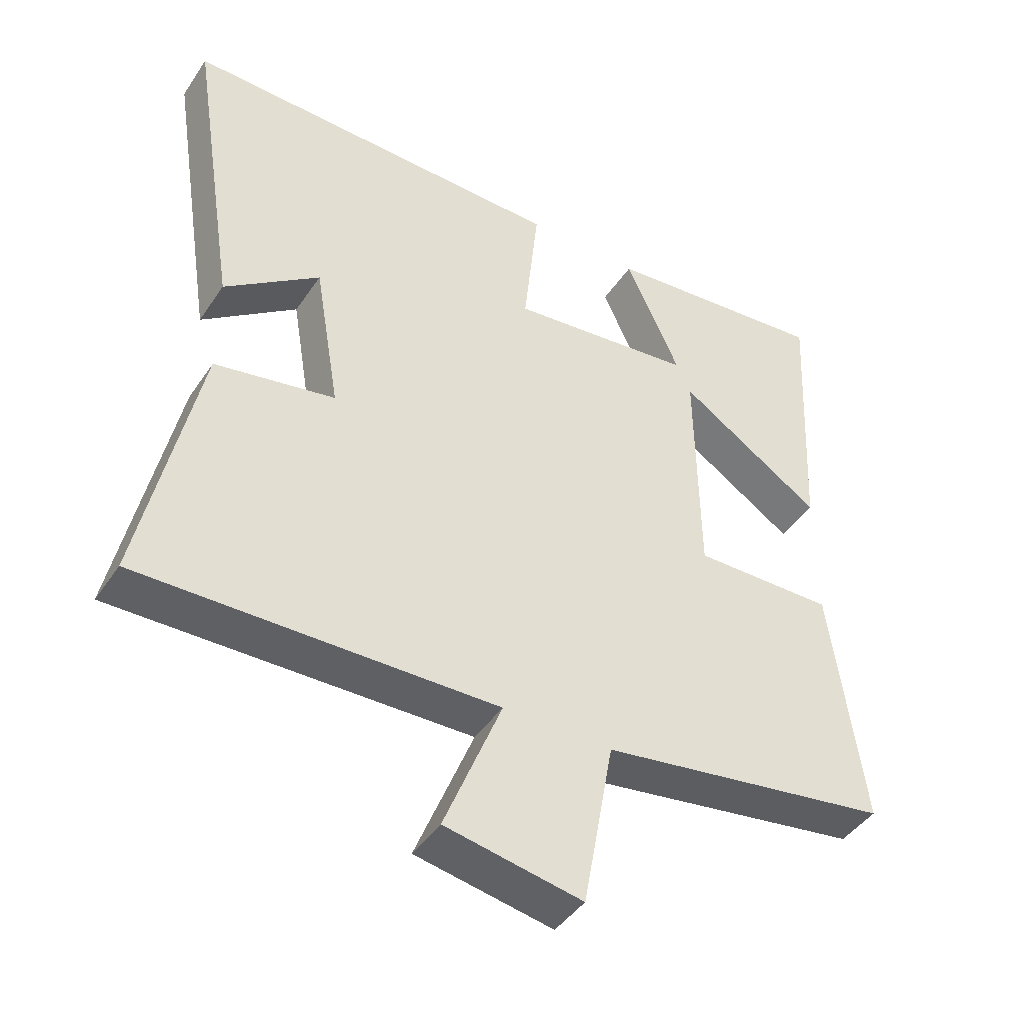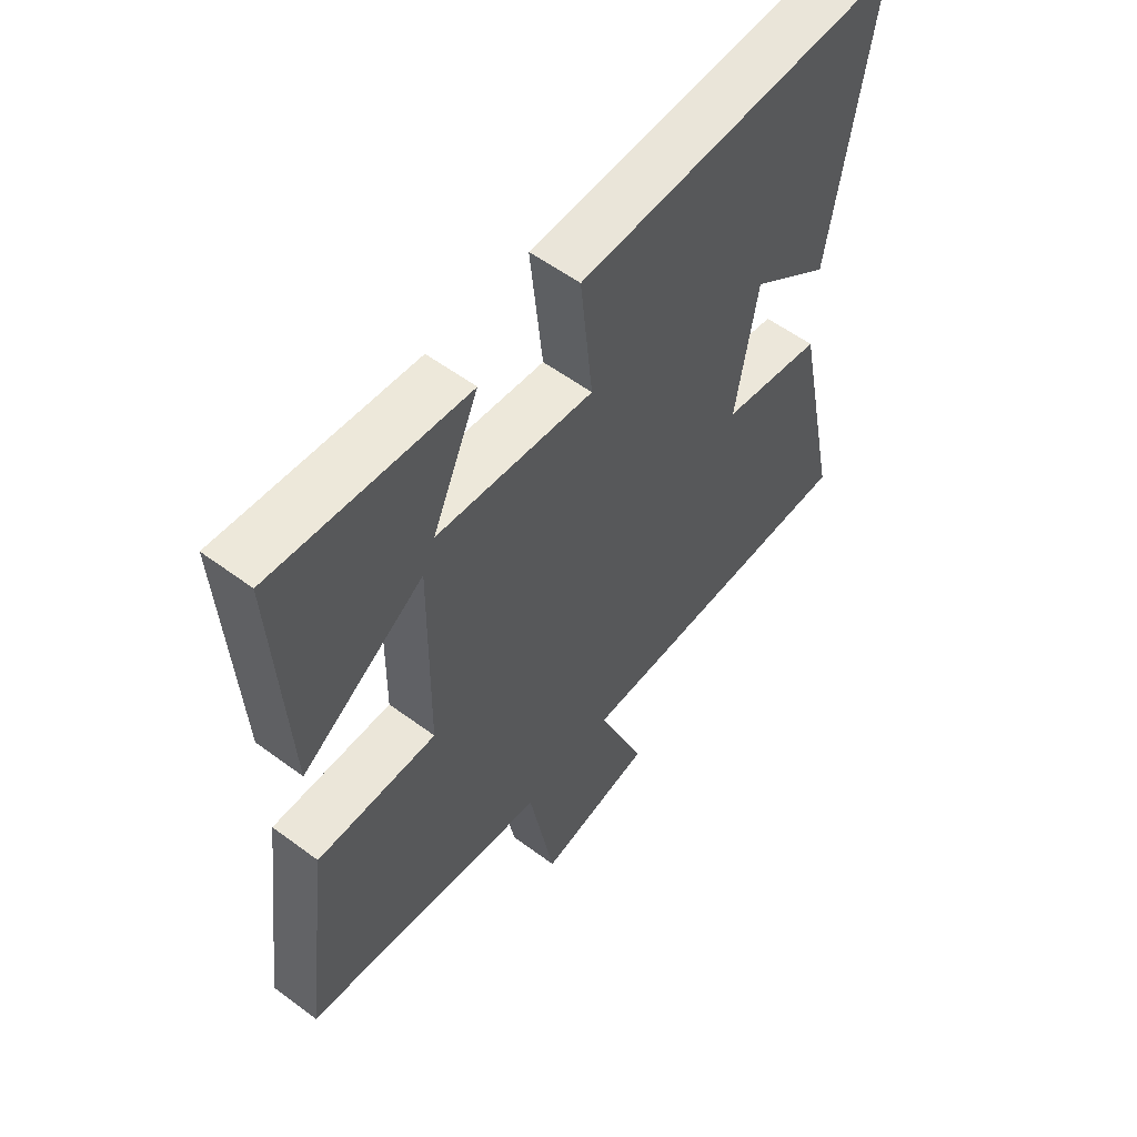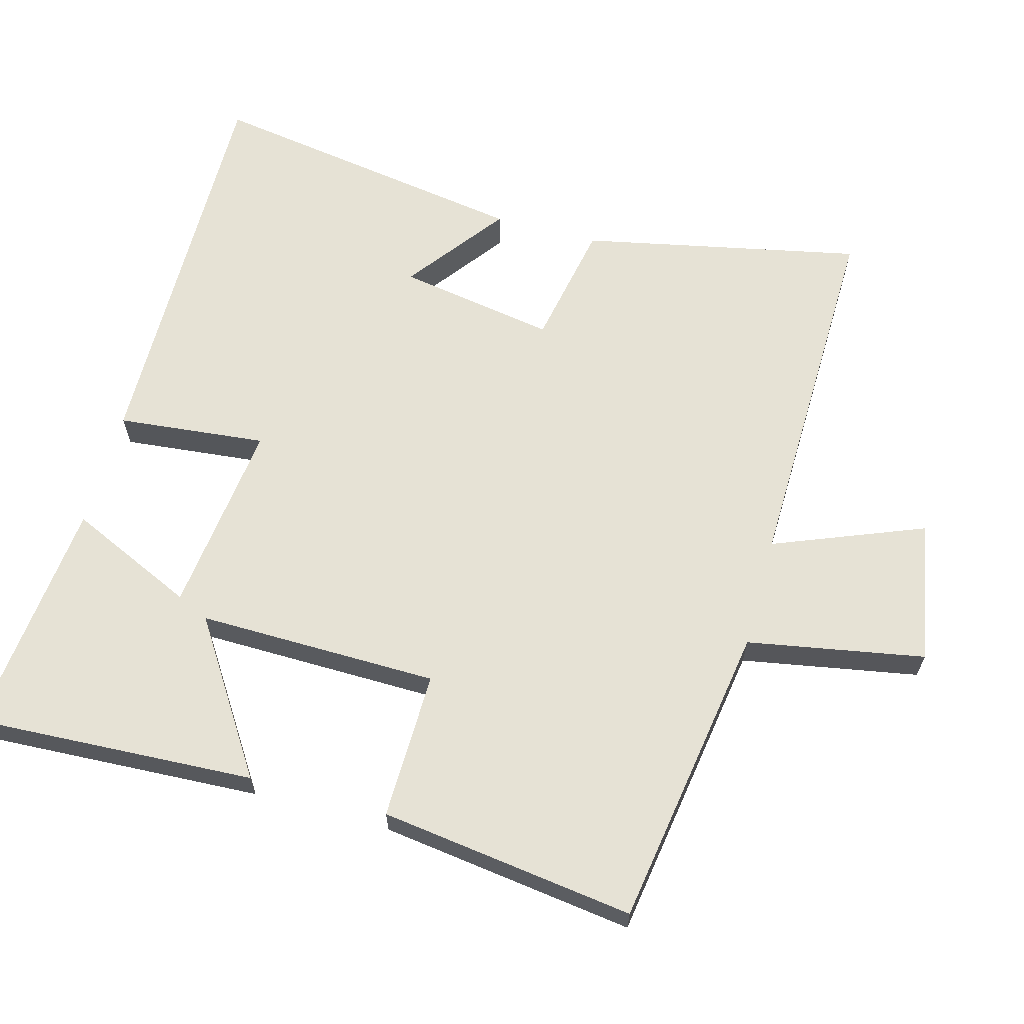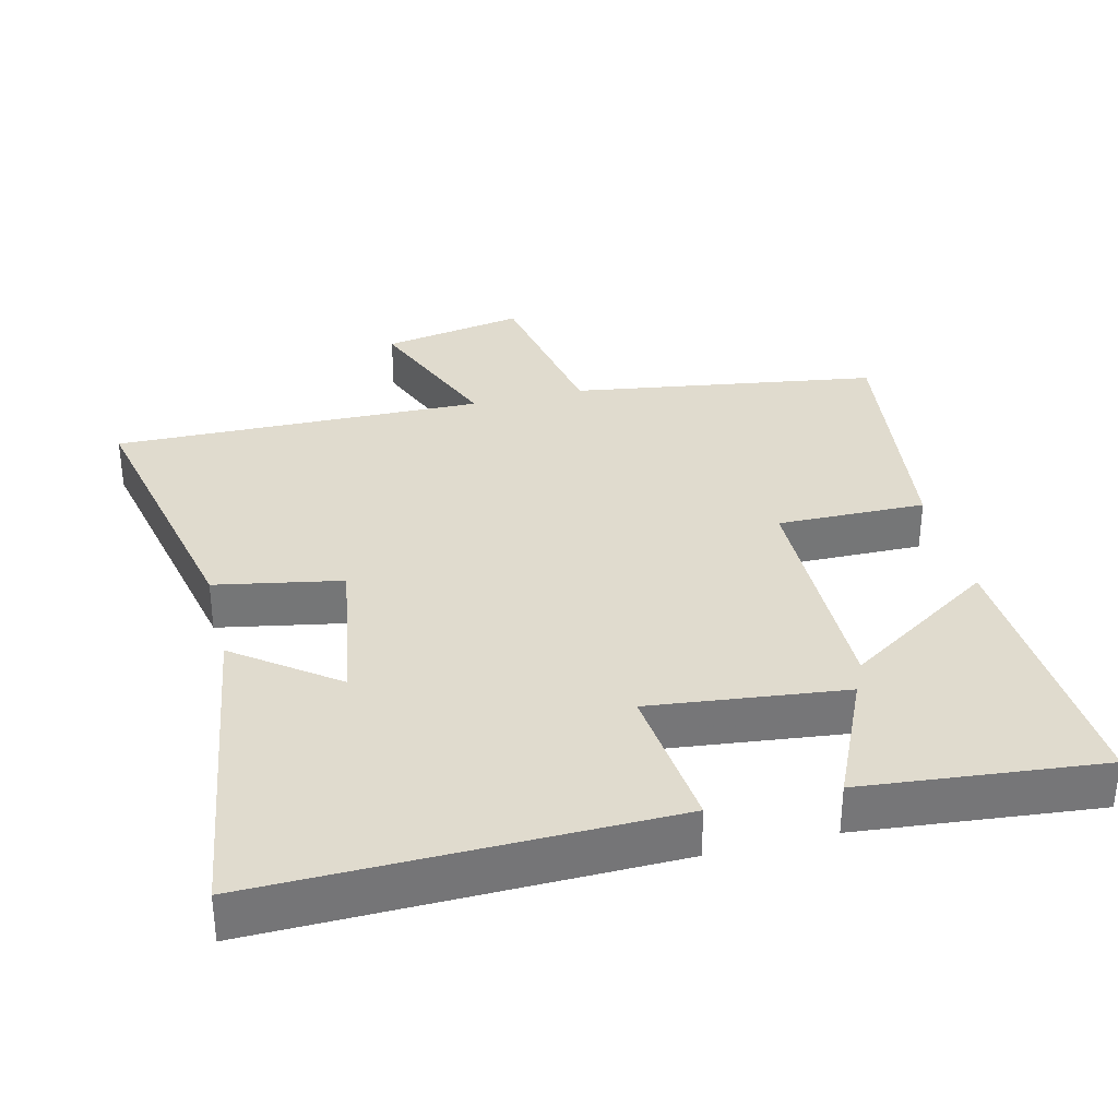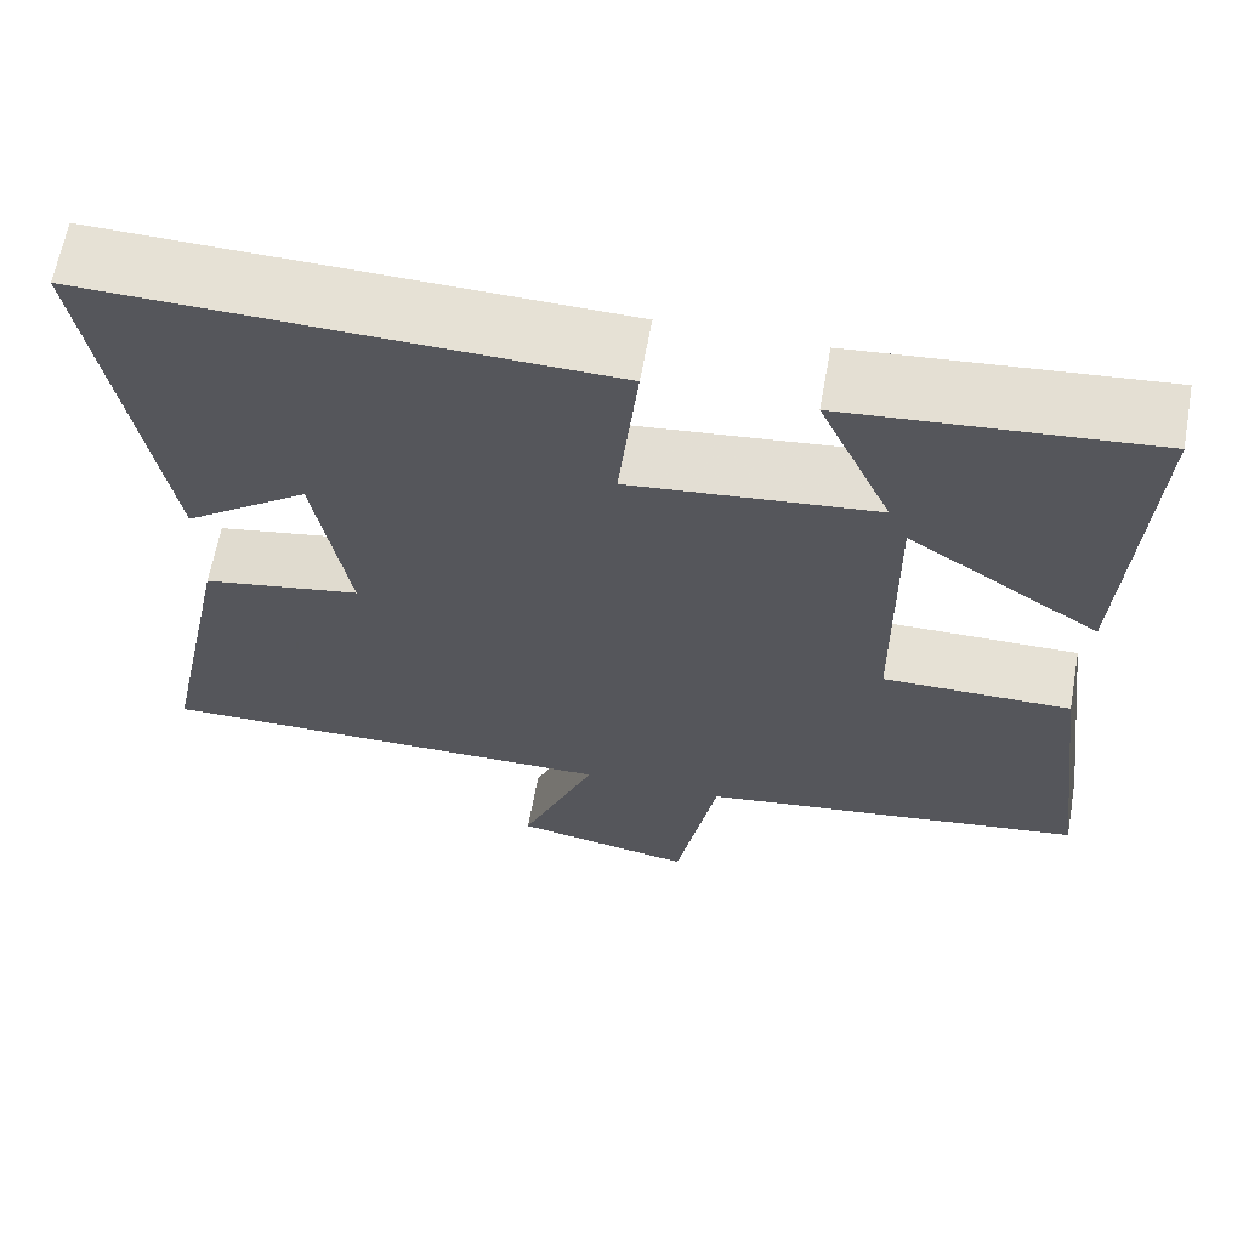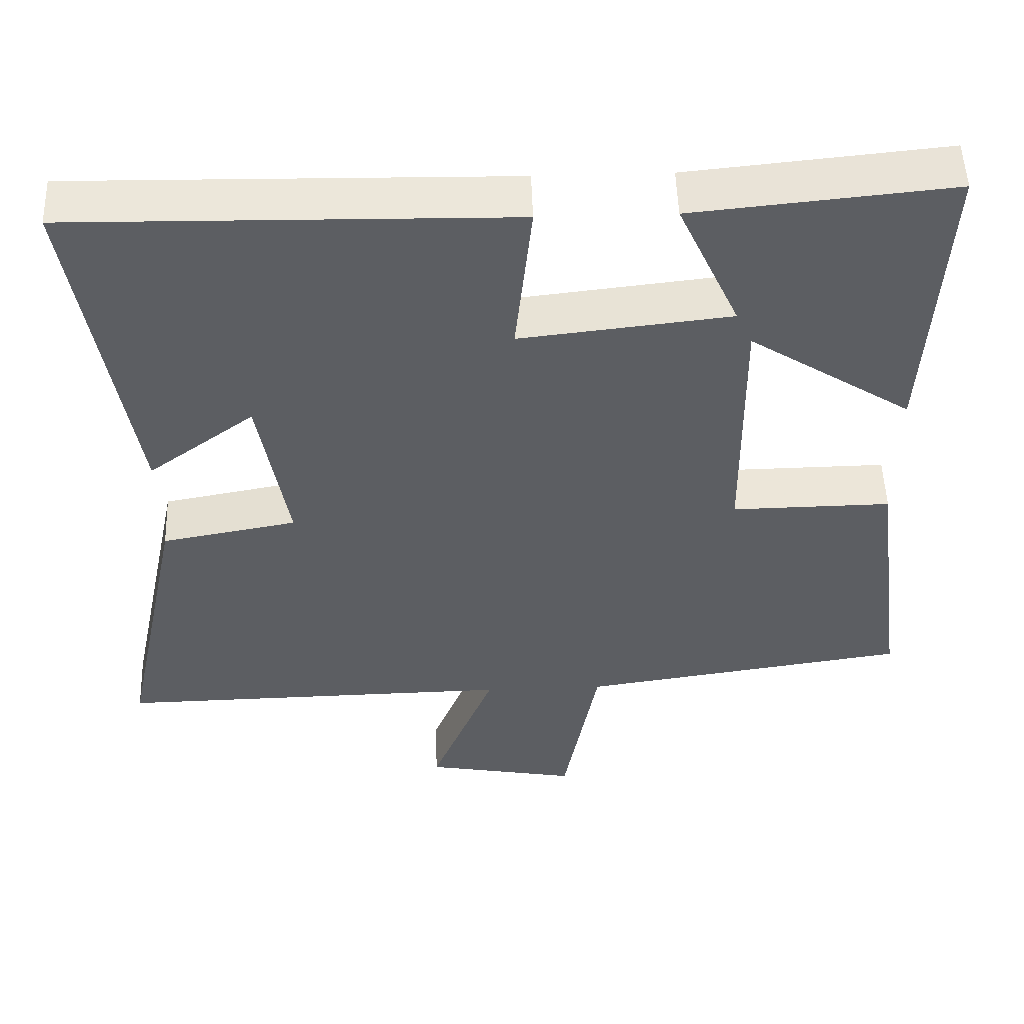
<metadata>
{"format":"obj","ext":"obj","renderer":"f3d","projection":"perspective","resolution":1024,"background":"white","views":[{"elev":-43.8,"azim":-31.5,"up":"+Z"},{"elev":56.6,"azim":127.8,"up":"+Z"},{"elev":63.9,"azim":105.4,"up":"+Y"},{"elev":33.6,"azim":-13.9,"up":"+Y"},{"elev":64.3,"azim":10.4,"up":"+Z"},{"elev":51.8,"azim":-1.9,"up":"+Z"}]}
</metadata>
<code>
v -0.584 0.07 -0.51
v -0.5 0.07 -0.11
v -0.32 0.07 -0.076
v -0.358 0.07 0.15
v -0.5 0.07 0.044
v -0.573 0.07 0.51
v 0.006 0.07 0.5
v -0.016 0.07 0.287
v 0.262 0.07 0.319
v 0.18 0.07 0.5
v 0.521 0.07 0.534
v 0.5 0.07 0.131
v 0.284 0.07 0.272
v 0.288 0.07 -0.072
v 0.5 0.07 -0.069
v 0.548 0.07 -0.433
v 0.111 0.07 -0.5
v 0.065 0.07 -0.753
v -0.139 0.07 -0.715
v -0.053 0.07 -0.5
v -0.584 0 -0.51
v -0.5 0 -0.11
v -0.32 0 -0.076
v -0.358 0 0.15
v -0.5 0 0.044
v -0.573 0 0.51
v 0.006 0 0.5
v -0.016 0 0.287
v 0.262 0 0.319
v 0.18 0 0.5
v 0.521 0 0.534
v 0.5 0 0.131
v 0.284 0 0.272
v 0.288 0 -0.072
v 0.5 0 -0.069
v 0.548 0 -0.433
v 0.111 0 -0.5
v 0.065 0 -0.753
v -0.139 0 -0.715
v -0.053 0 -0.5
f 17 18 19 20
f 16 17 20
f 15 16 20
f 14 15 20
f 13 14 20 1
f 11 12 13
f 10 11 13
f 9 10 13
f 8 9 13 1
f 4 5 6 7
f 3 4 7 8
f 1 2 3
f 1 3 8
f 40 39 38 37
f 40 37 36
f 40 36 35
f 40 35 34
f 21 40 34 33
f 33 32 31
f 33 31 30
f 33 30 29
f 21 33 29 28
f 27 26 25 24
f 28 27 24 23
f 23 22 21
f 28 23 21
f 1 21 22 2
f 2 22 23 3
f 3 23 24 4
f 4 24 25 5
f 5 25 26 6
f 6 26 27 7
f 7 27 28 8
f 8 28 29 9
f 9 29 30 10
f 10 30 31 11
f 11 31 32 12
f 12 32 33 13
f 13 33 34 14
f 14 34 35 15
f 15 35 36 16
f 16 36 37 17
f 17 37 38 18
f 18 38 39 19
f 19 39 40 20
f 20 40 21 1

</code>
